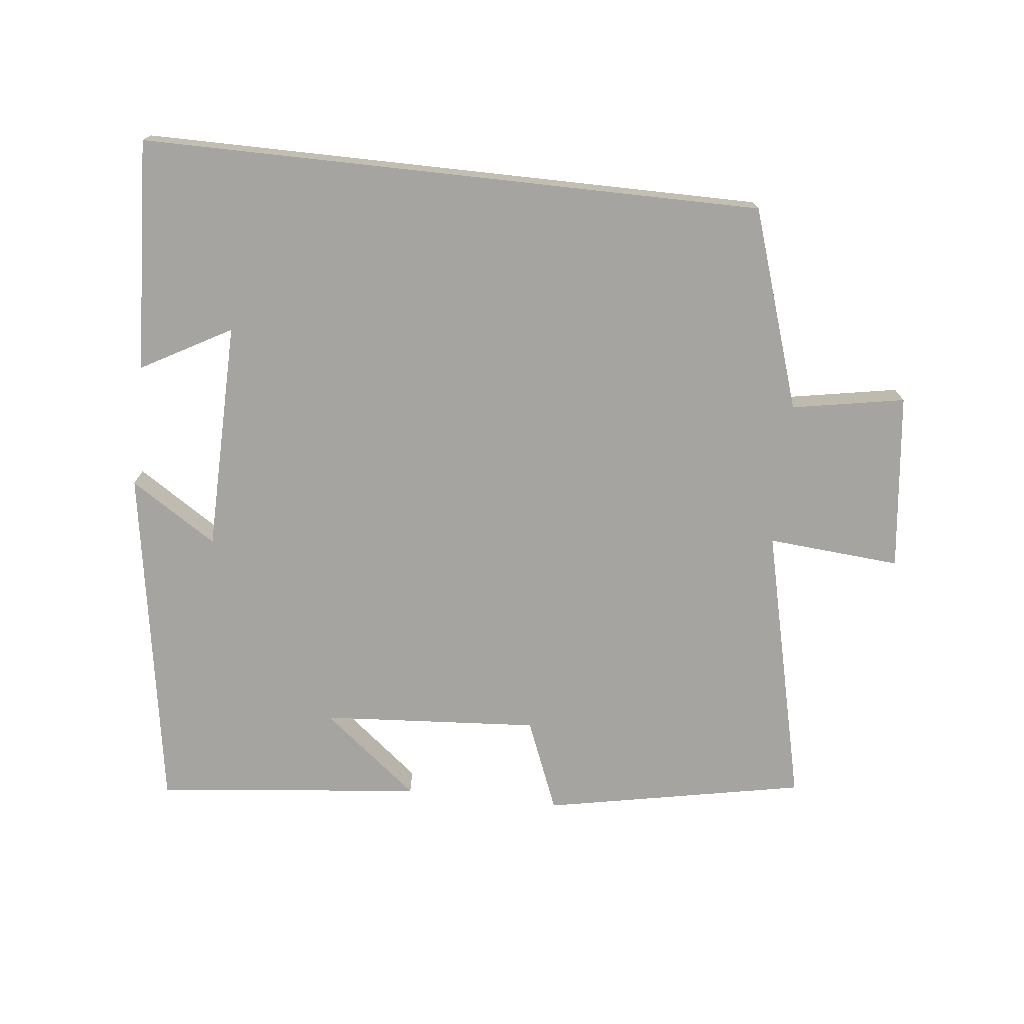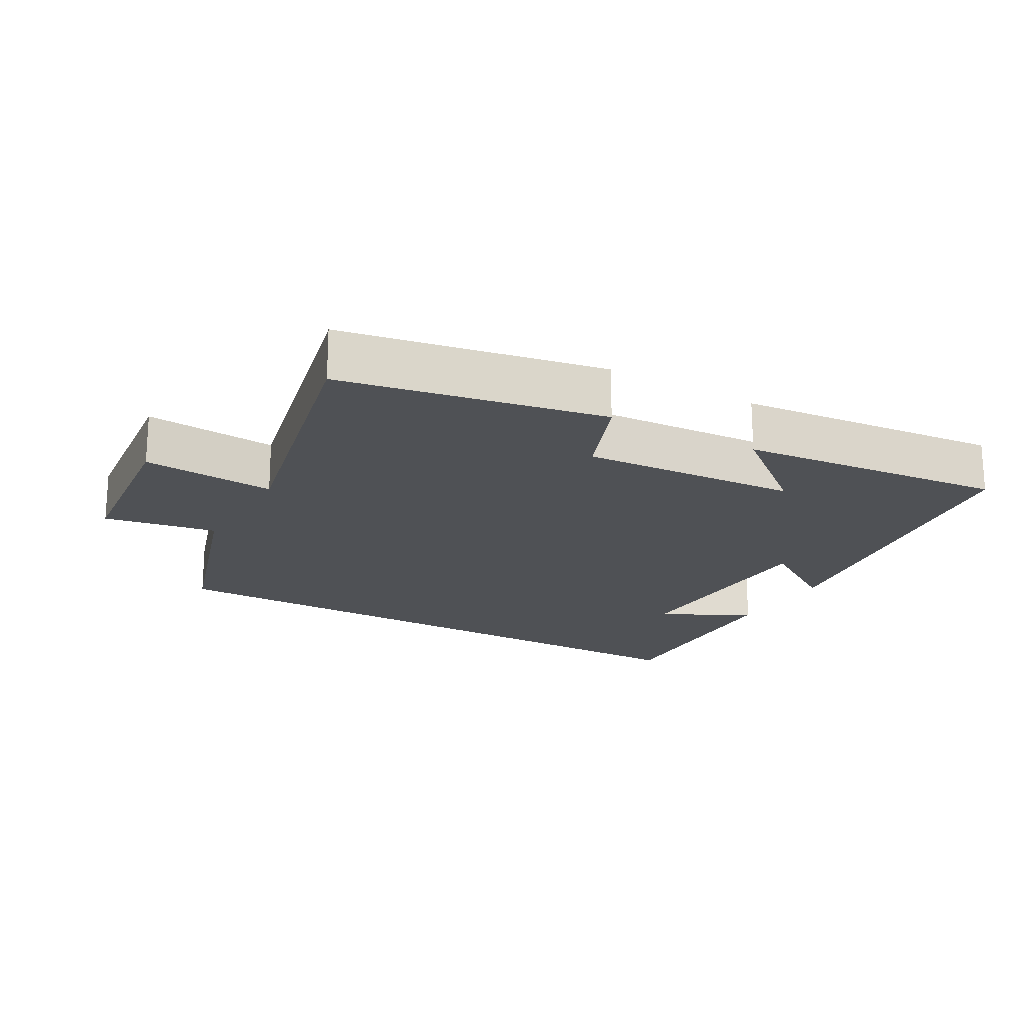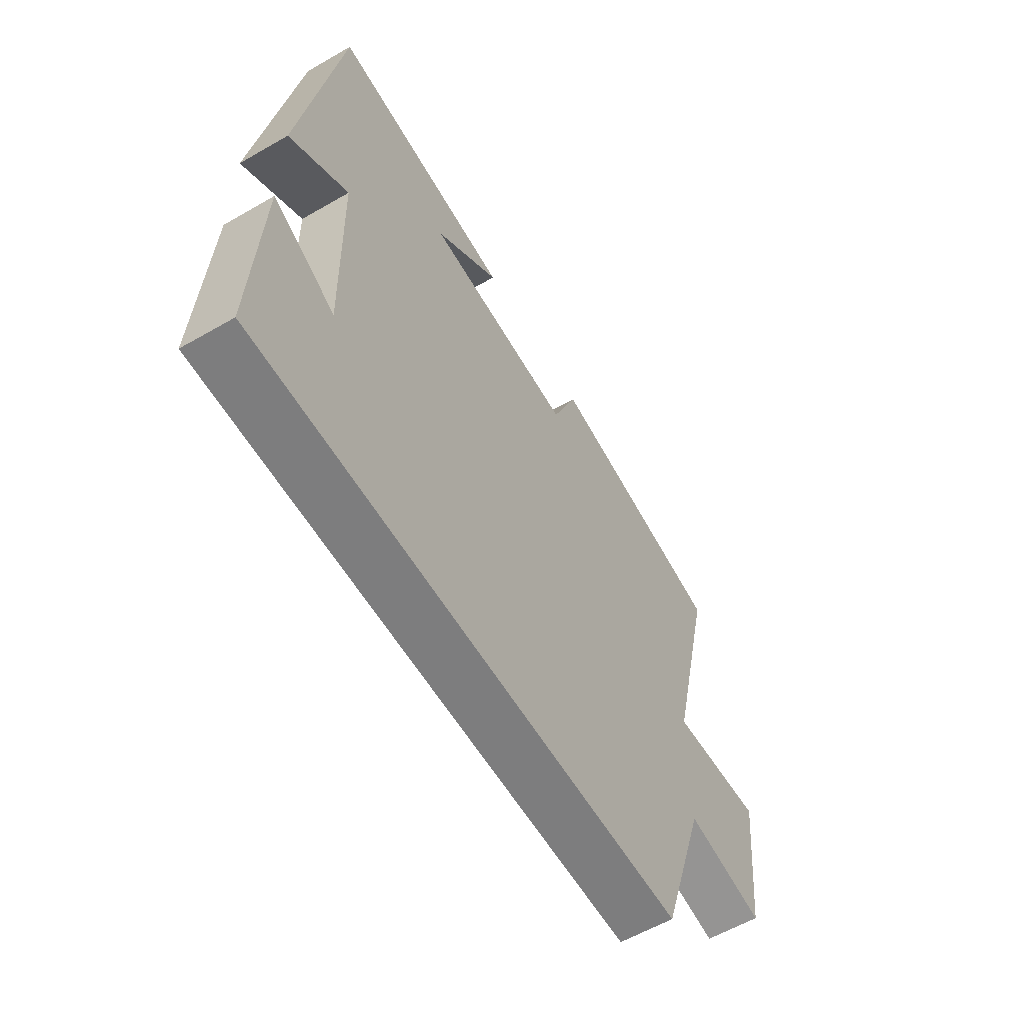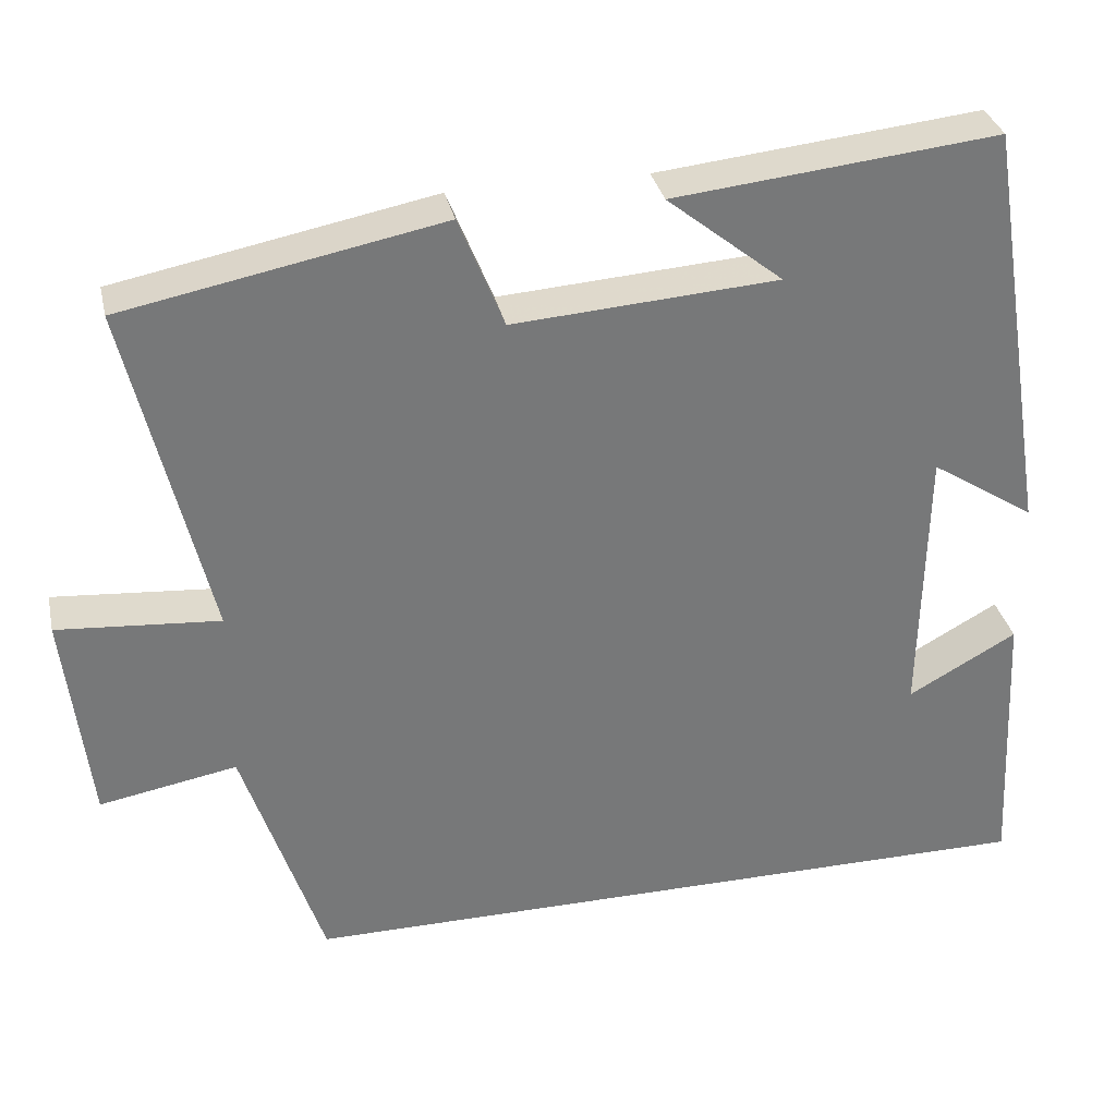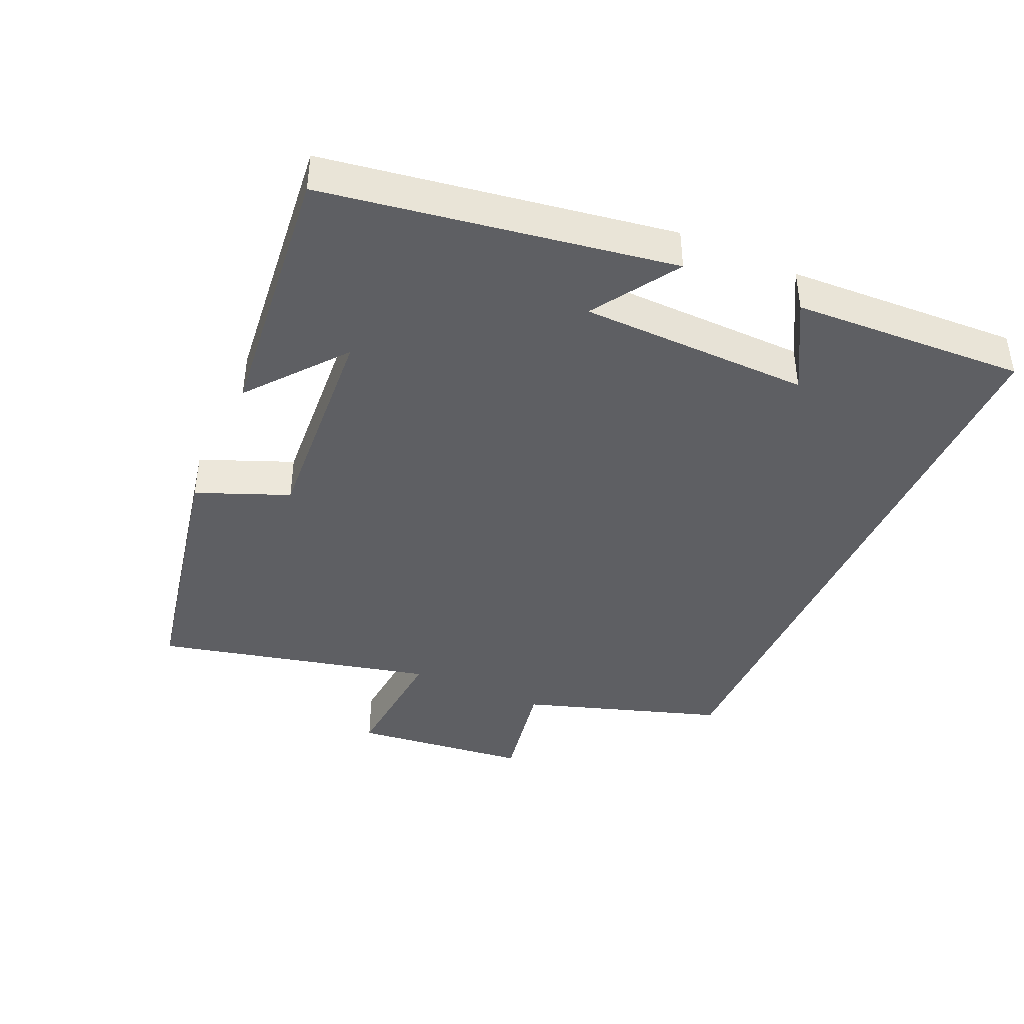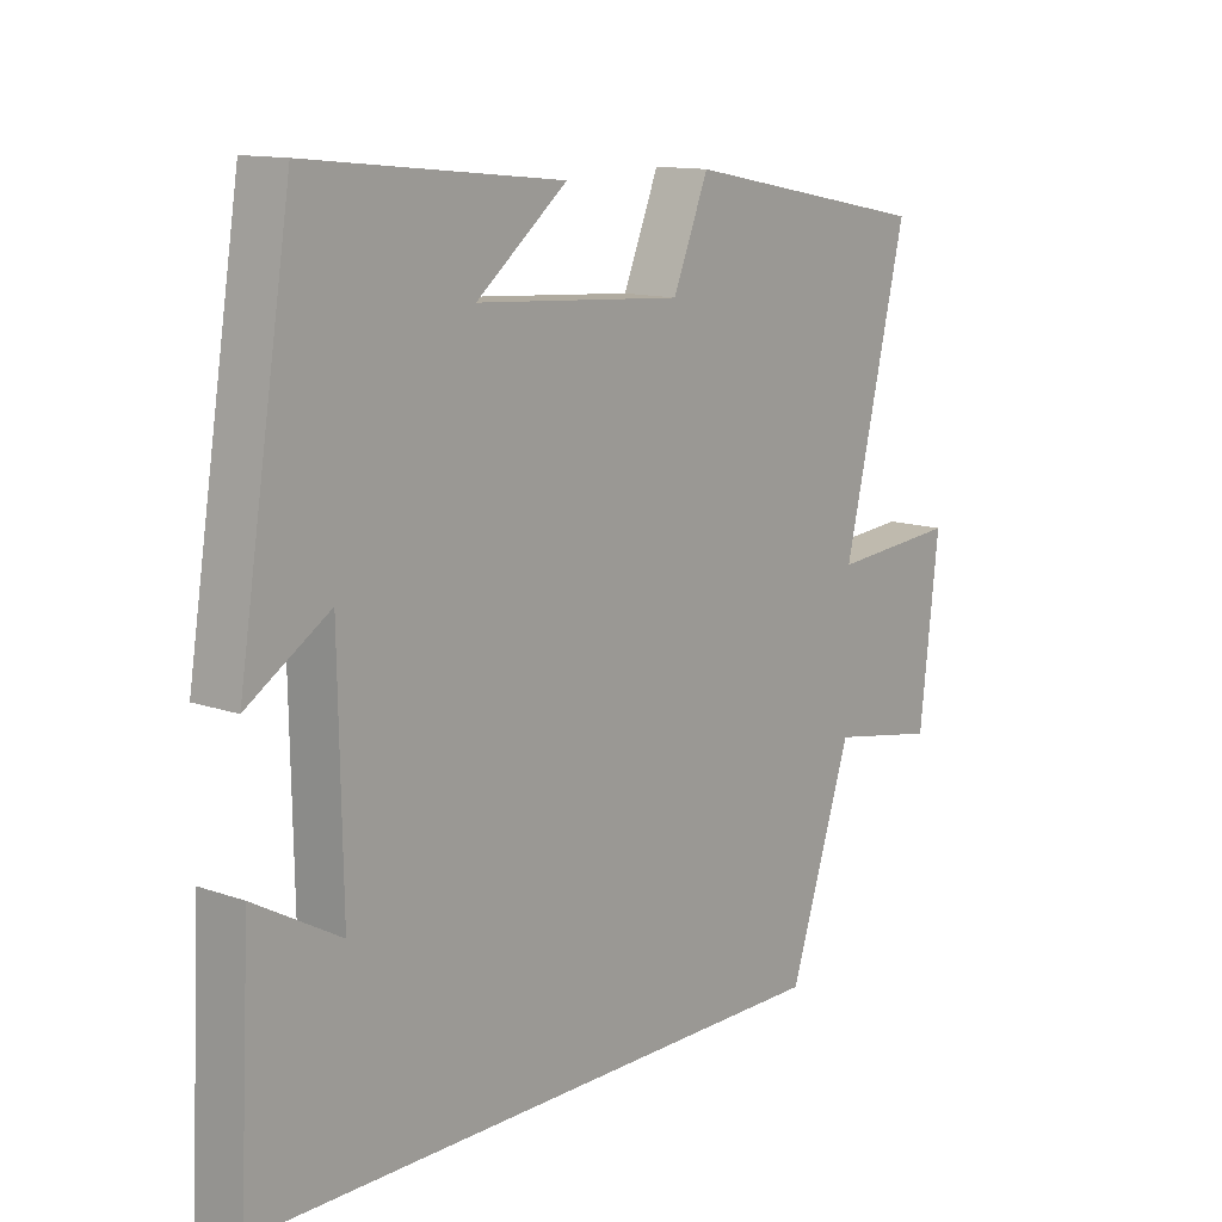
<metadata>
{"format":"obj","ext":"obj","renderer":"f3d","projection":"perspective","resolution":1024,"background":"white","views":[{"elev":-73.5,"azim":173.7,"up":"+Y"},{"elev":-19.7,"azim":-30.0,"up":"+Y"},{"elev":-59.2,"azim":120.7,"up":"+Z"},{"elev":33.0,"azim":-12.4,"up":"+Z"},{"elev":-41.7,"azim":66.0,"up":"+Y"},{"elev":12.6,"azim":129.5,"up":"+Z"}]}
</metadata>
<code>
v 0.418 0.07 0.541
v 0.5 0.07 0.028
v 0.373 0.07 0.11
v 0.367 0.07 -0.23
v 0.5 0.07 -0.156
v 0.517 0.07 -0.5
v -0.403 0.07 -0.5
v -0.5 0.07 -0.204
v -0.667 0.07 -0.234
v -0.697 0.07 0.028
v -0.5 0.07 0.012
v -0.598 0.07 0.425
v -0.212 0.07 0.5
v -0.157 0.07 0.364
v 0.165 0.07 0.386
v 0.024 0.07 0.5
v 0.418 0 0.541
v 0.5 0 0.028
v 0.373 0 0.11
v 0.367 0 -0.23
v 0.5 0 -0.156
v 0.517 0 -0.5
v -0.403 0 -0.5
v -0.5 0 -0.204
v -0.667 0 -0.234
v -0.697 0 0.028
v -0.5 0 0.012
v -0.598 0 0.425
v -0.212 0 0.5
v -0.157 0 0.364
v 0.165 0 0.386
v 0.024 0 0.5
f 15 16 1
f 11 12 13 14
f 11 14 15
f 8 9 10 11
f 8 11 15
f 4 5 6
f 4 6 7 8
f 15 1 2 3
f 3 4 8 15
f 17 32 31
f 30 29 28 27
f 31 30 27
f 27 26 25 24
f 31 27 24
f 22 21 20
f 24 23 22 20
f 19 18 17 31
f 31 24 20 19
f 1 17 18 2
f 2 18 19 3
f 3 19 20 4
f 4 20 21 5
f 5 21 22 6
f 6 22 23 7
f 7 23 24 8
f 8 24 25 9
f 9 25 26 10
f 10 26 27 11
f 11 27 28 12
f 12 28 29 13
f 13 29 30 14
f 14 30 31 15
f 15 31 32 16
f 16 32 17 1

</code>
